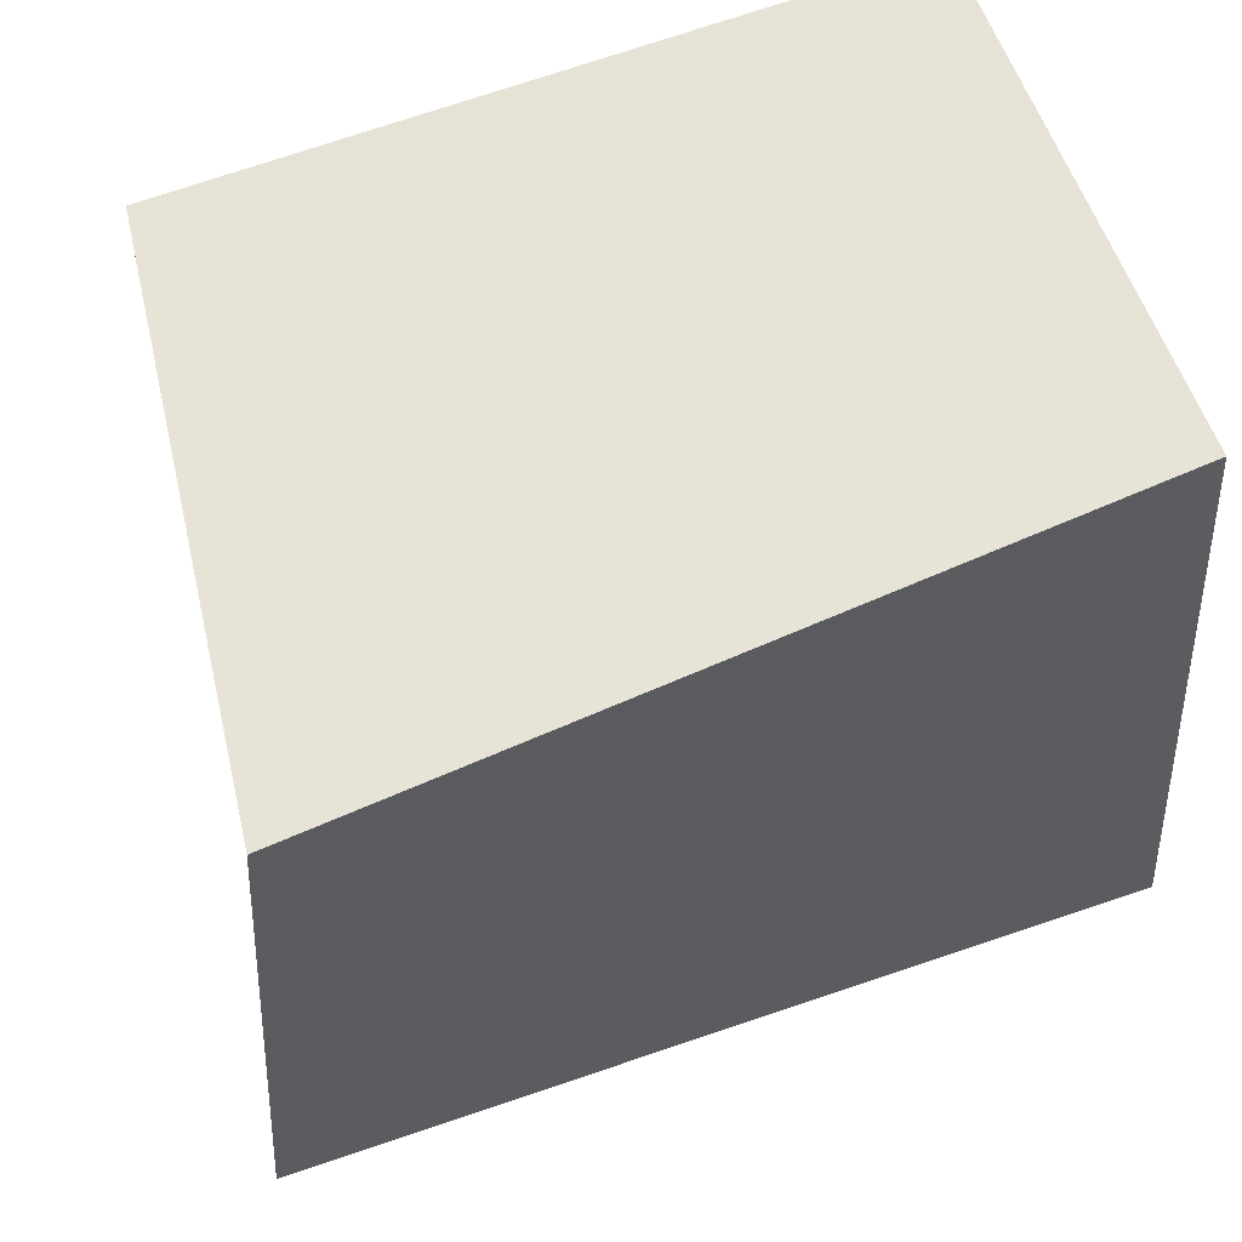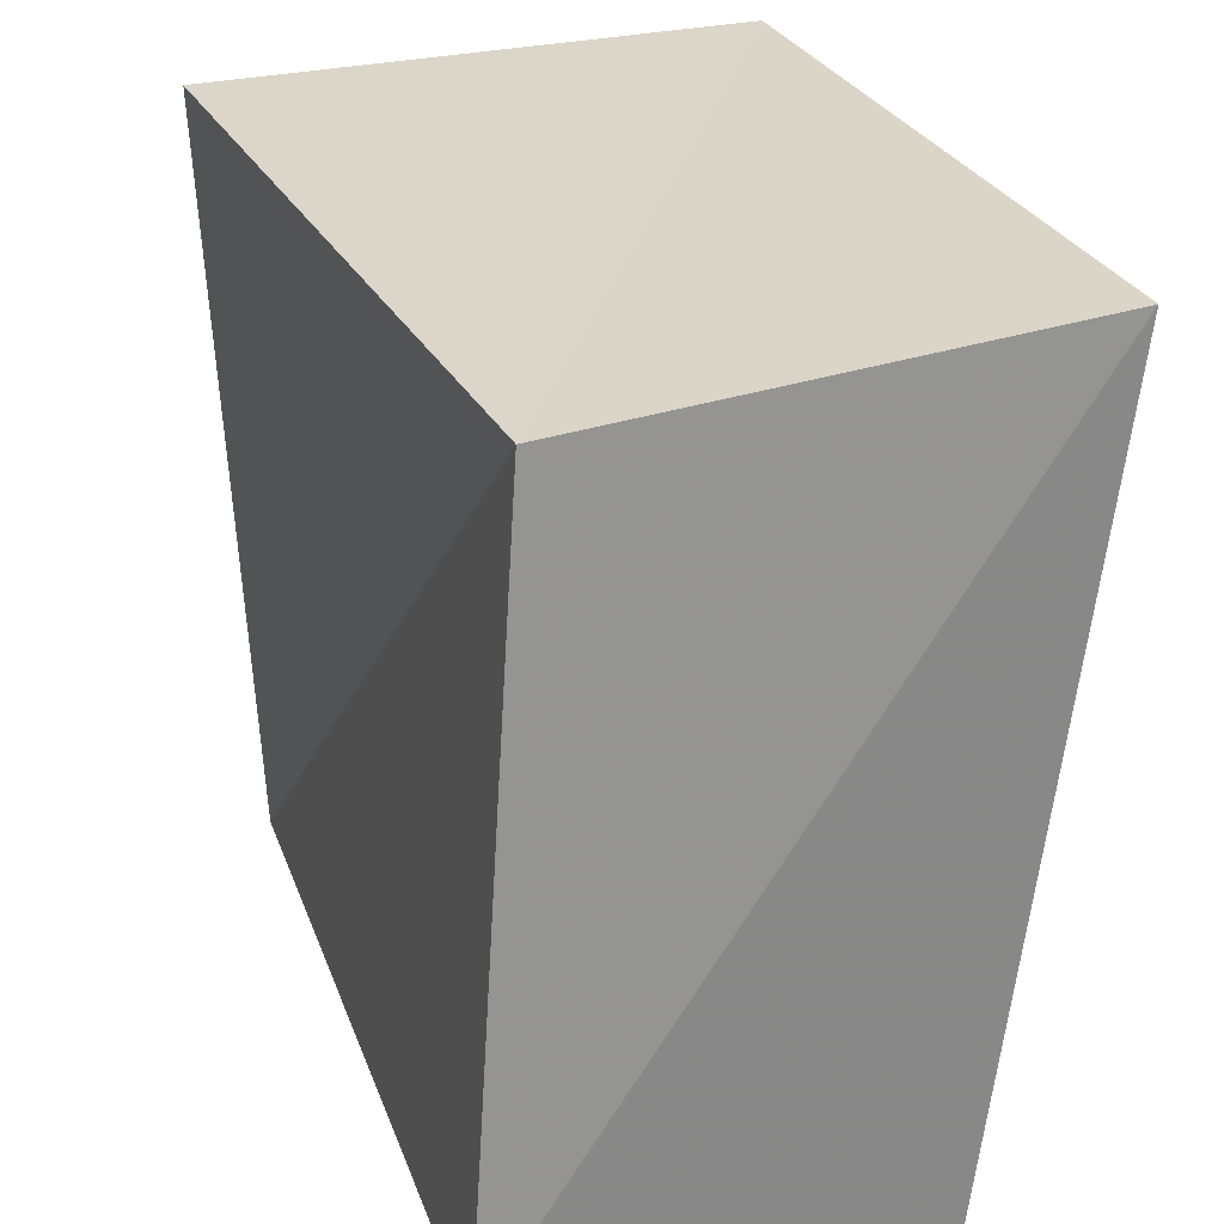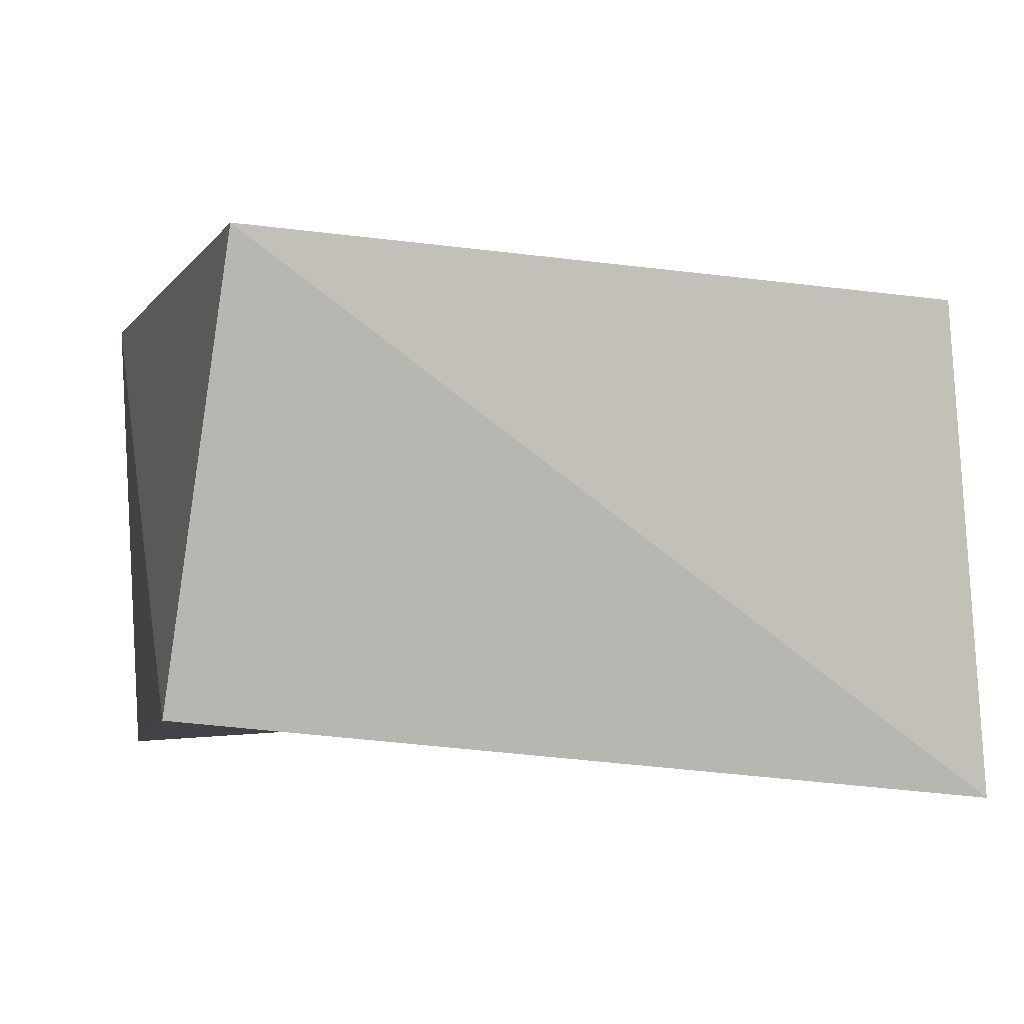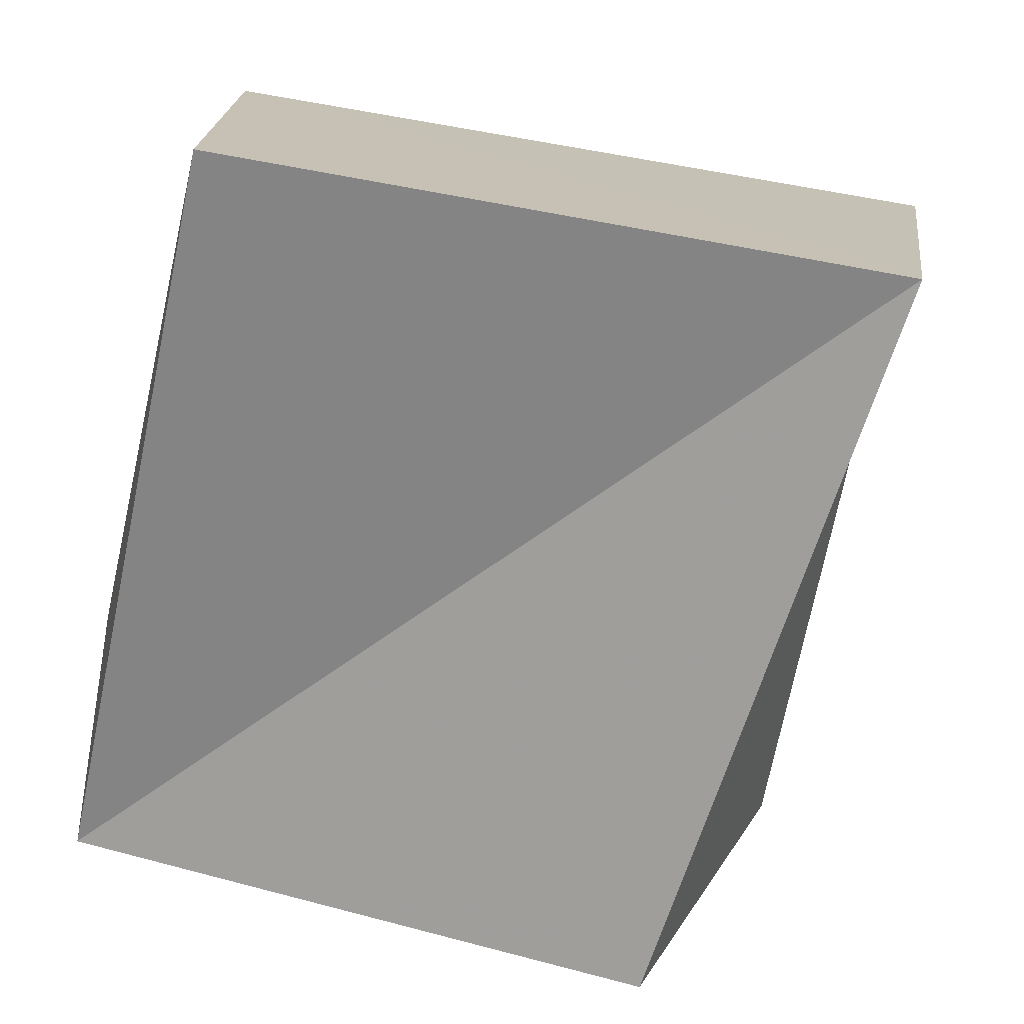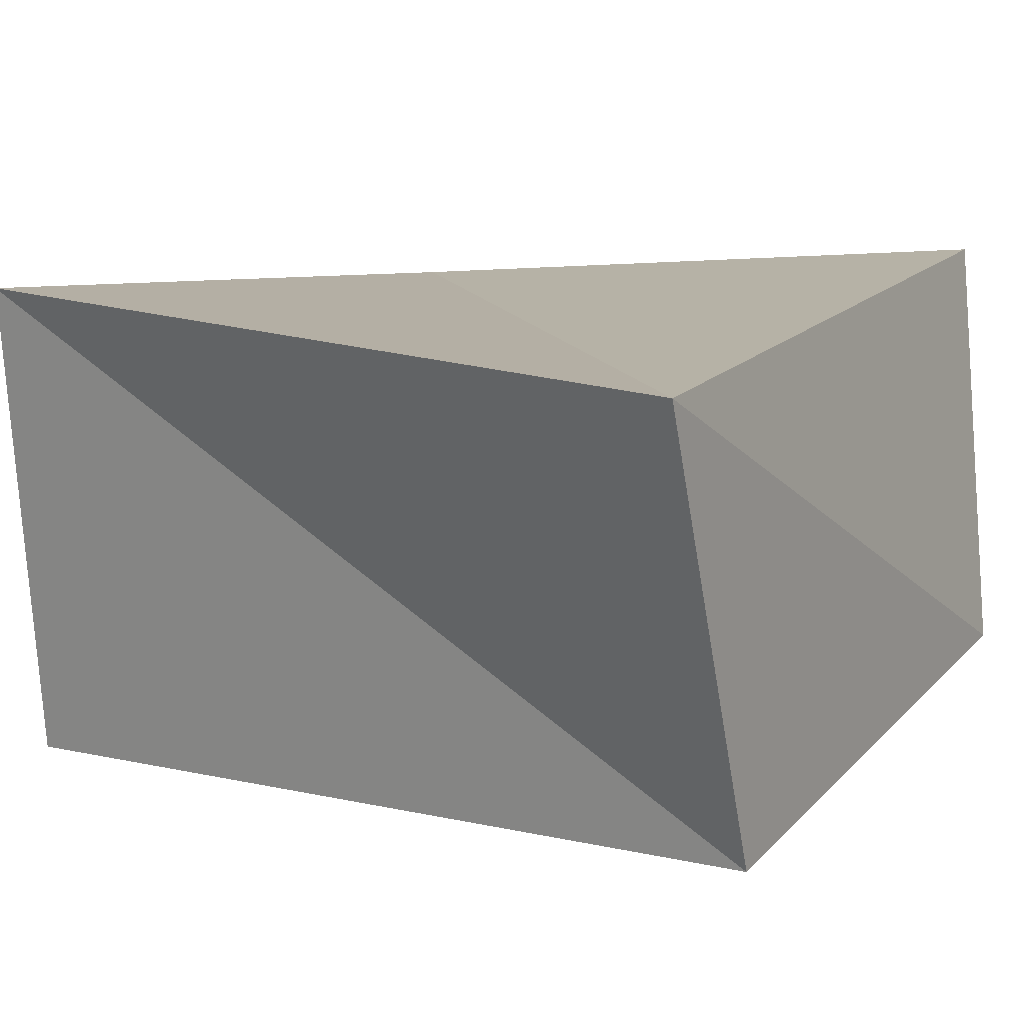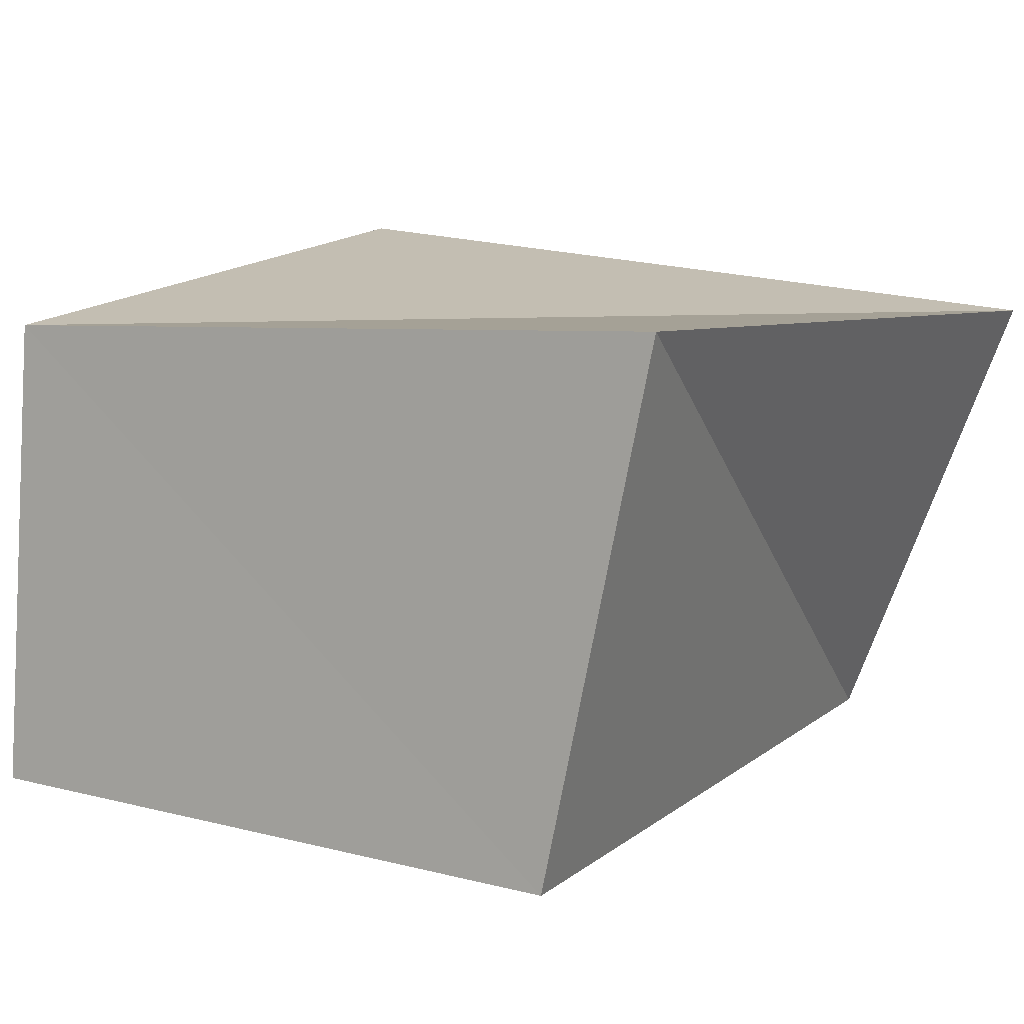
<metadata>
{"format":"obj","ext":"obj","renderer":"f3d","projection":"perspective","resolution":1024,"background":"white","views":[{"elev":61.3,"azim":-23.0,"up":"+Y"},{"elev":25.1,"azim":69.7,"up":"+Y"},{"elev":1.9,"azim":75.4,"up":"+Z"},{"elev":-68.5,"azim":165.4,"up":"+Z"},{"elev":11.4,"azim":-61.4,"up":"+Z"},{"elev":11.2,"azim":-148.4,"up":"+Z"}]}
</metadata>
<code>
v 0.03637 0.03353 0.02094
v -0.0318 0.04243 -0.02549
v 0.03436 -0.04157 -0.01753
v -0.04095 0.03894 0.02558
v 0.03938 -0.03598 0.0265
v 0.03681 0.03773 -0.02723
v -0.04521 -0.03797 0.0205
v -0.02679 -0.03794 -0.02735
f 7 4 8
f 3 7 8
f 8 4 2
f 2 3 8
f 7 1 4
f 5 7 3
f 5 1 7
f 4 1 2
f 6 3 2
f 2 1 6
f 6 5 3
f 1 5 6

</code>
